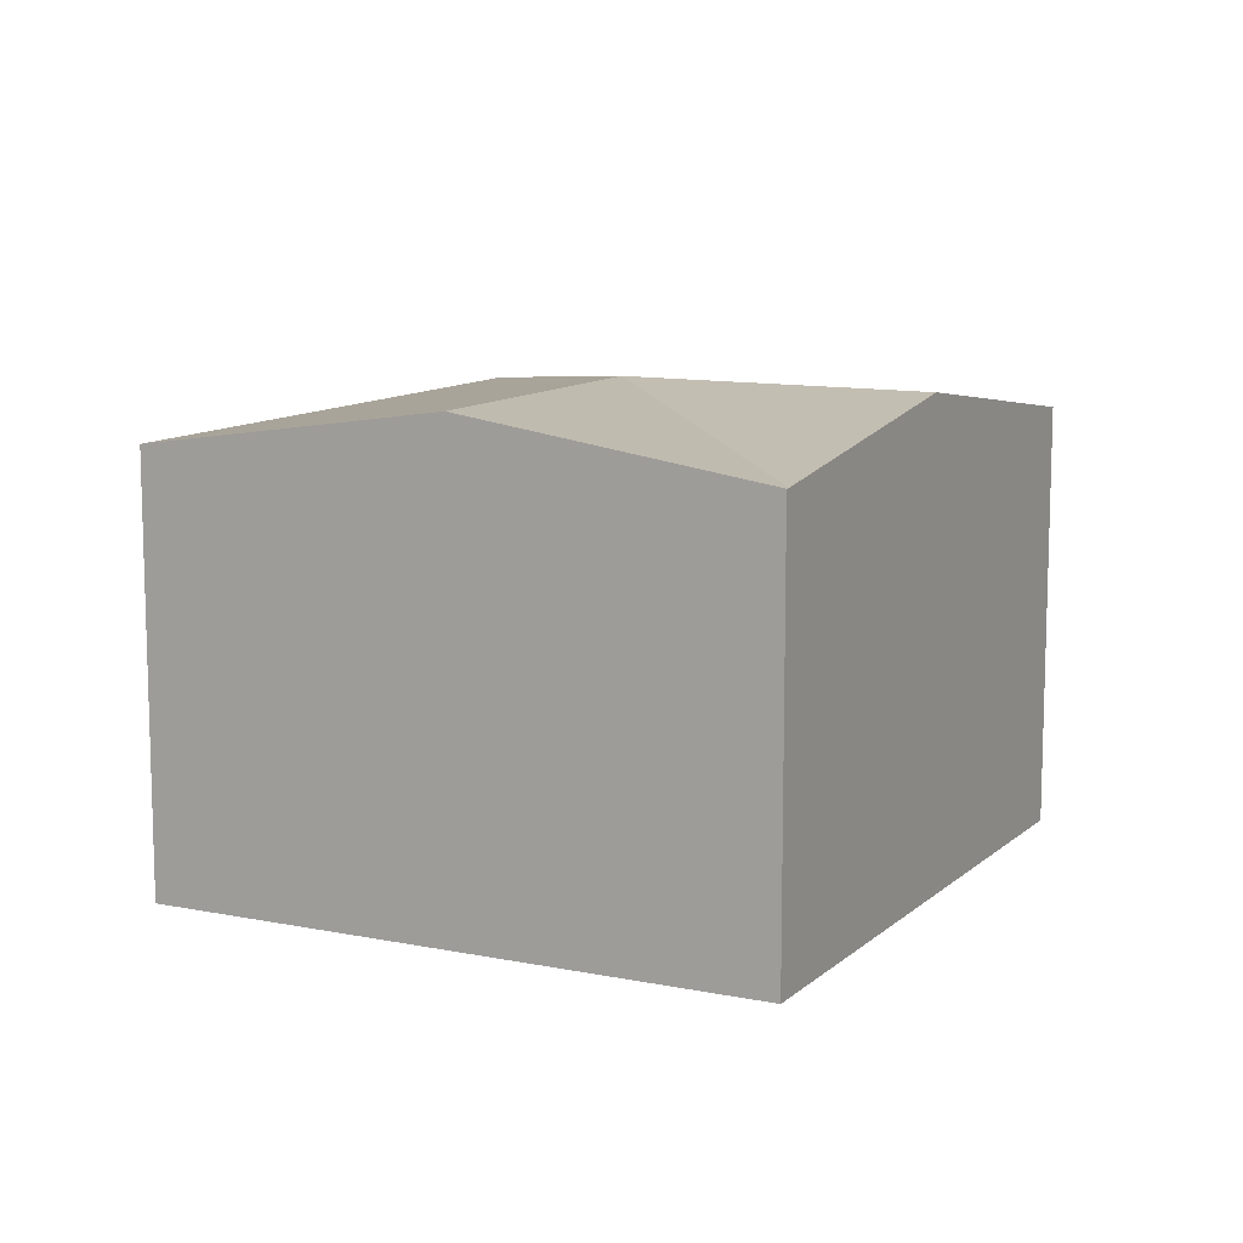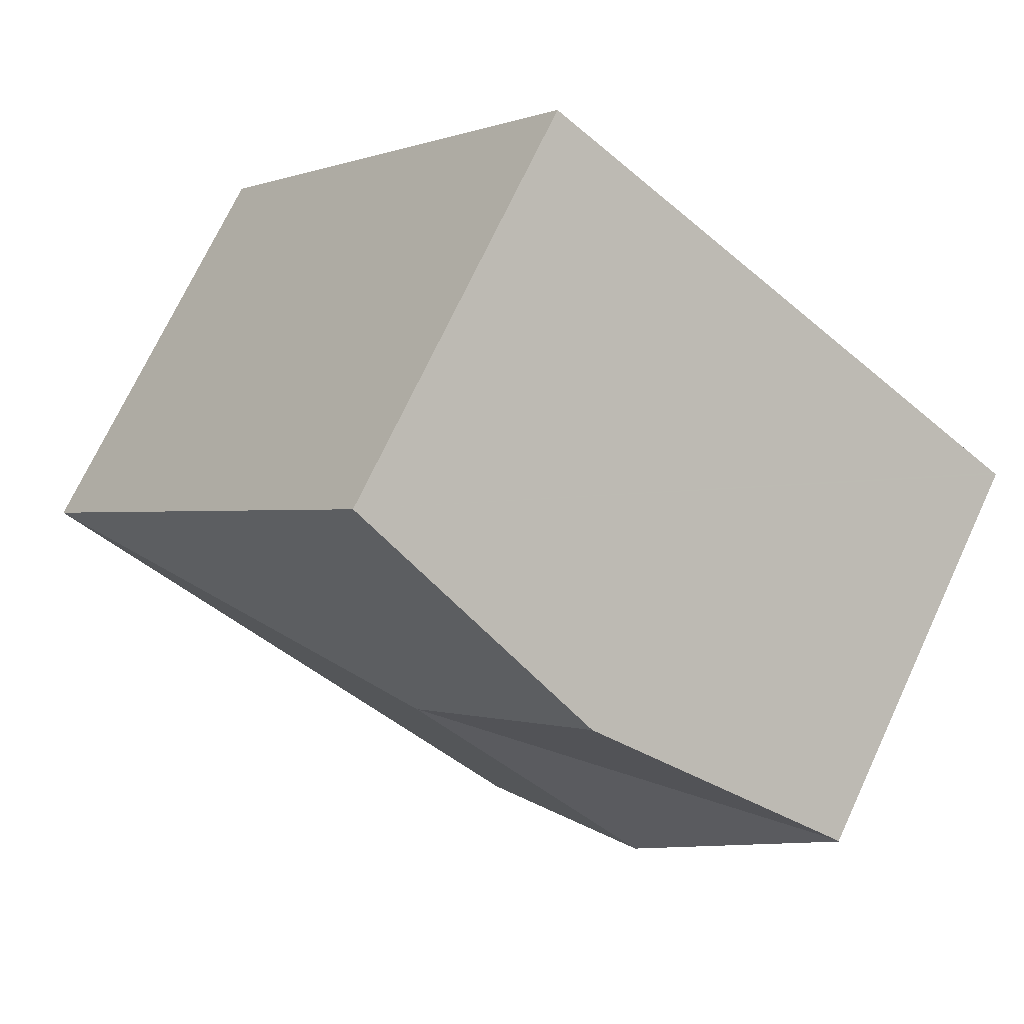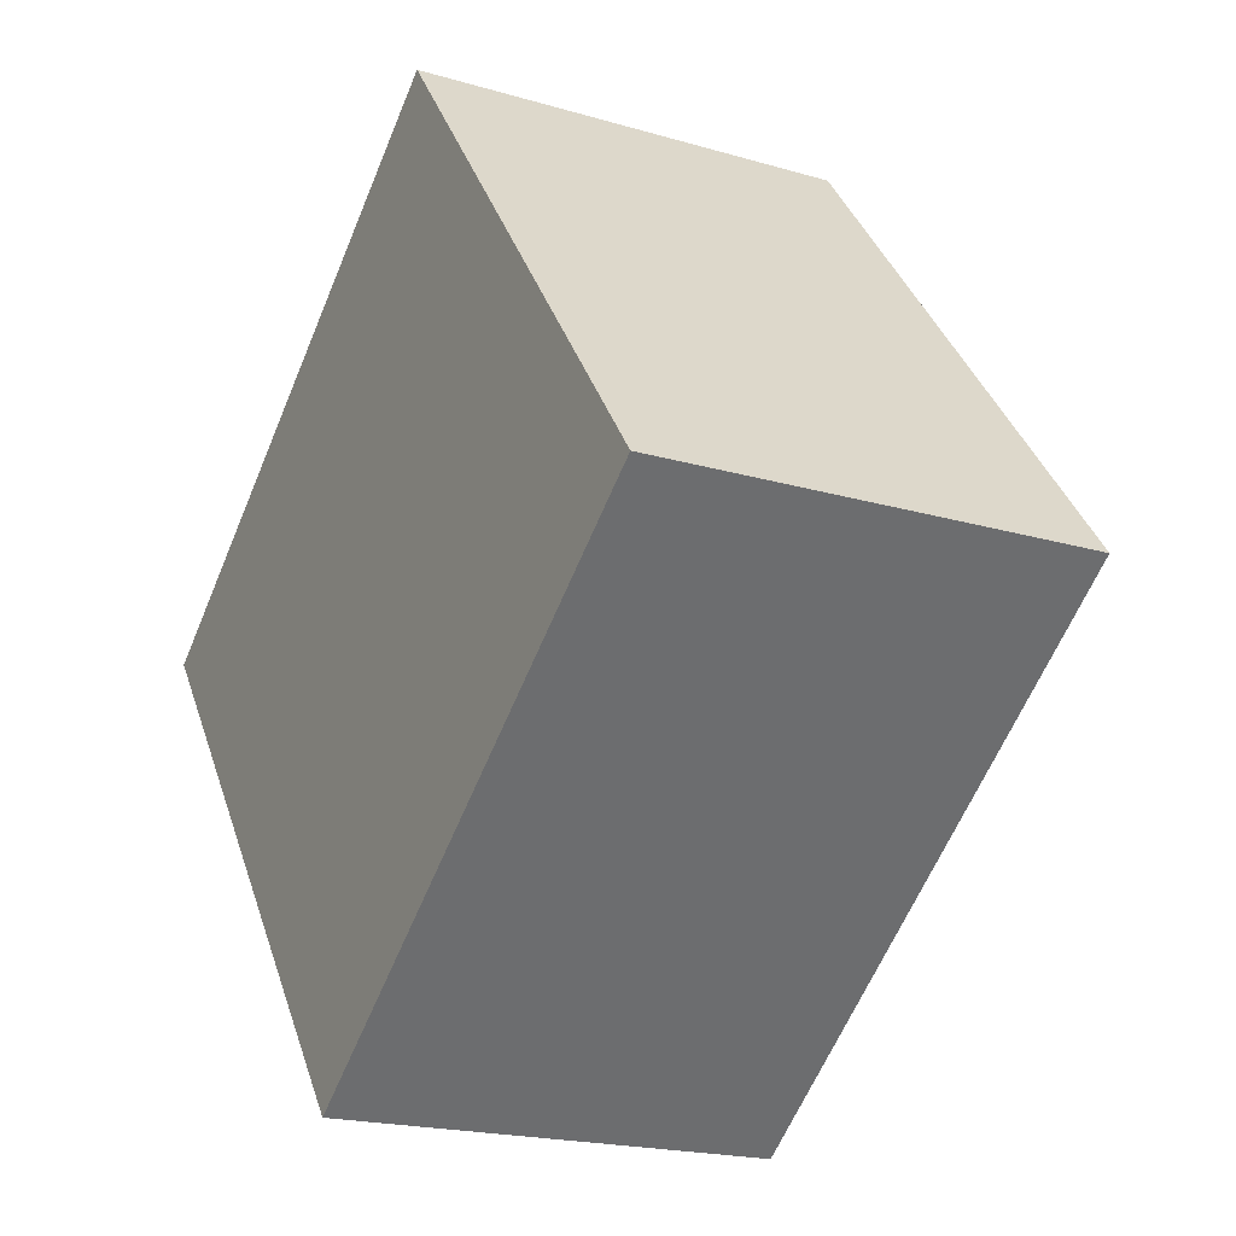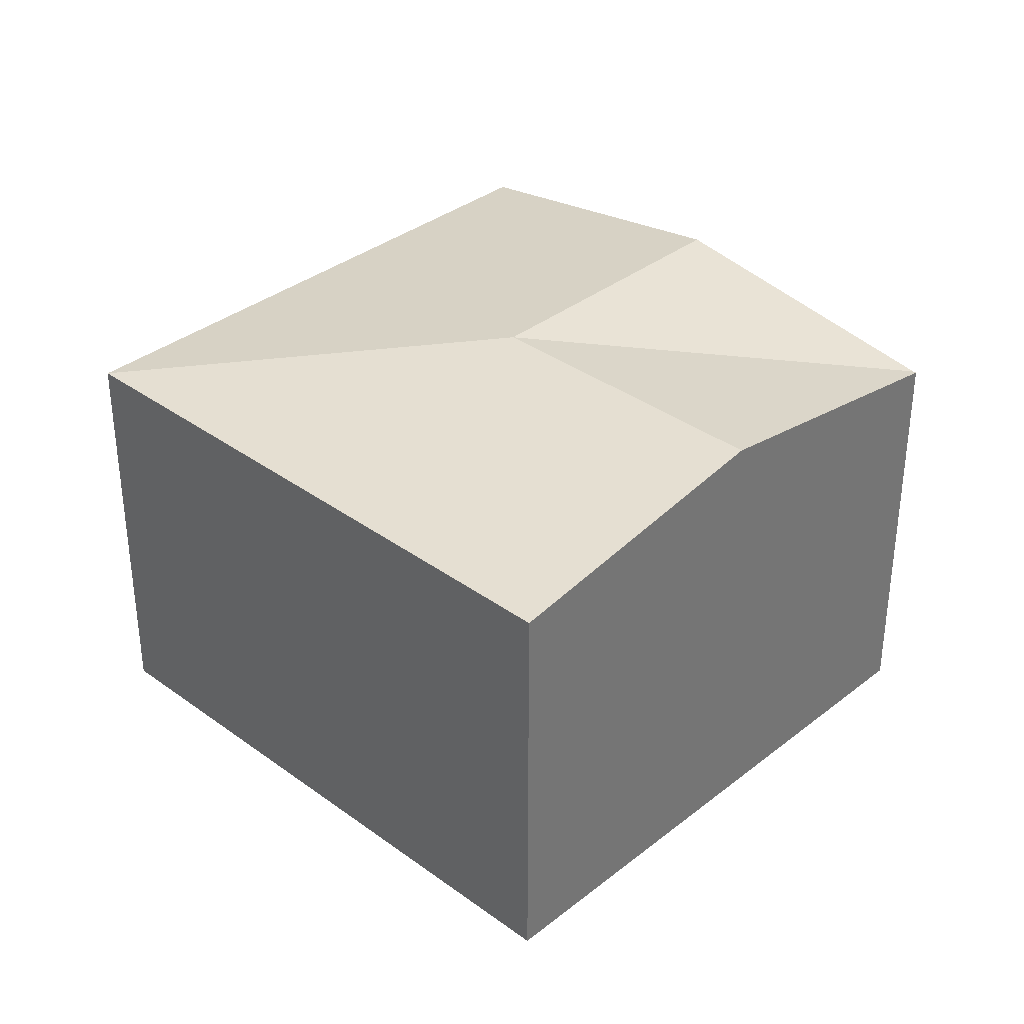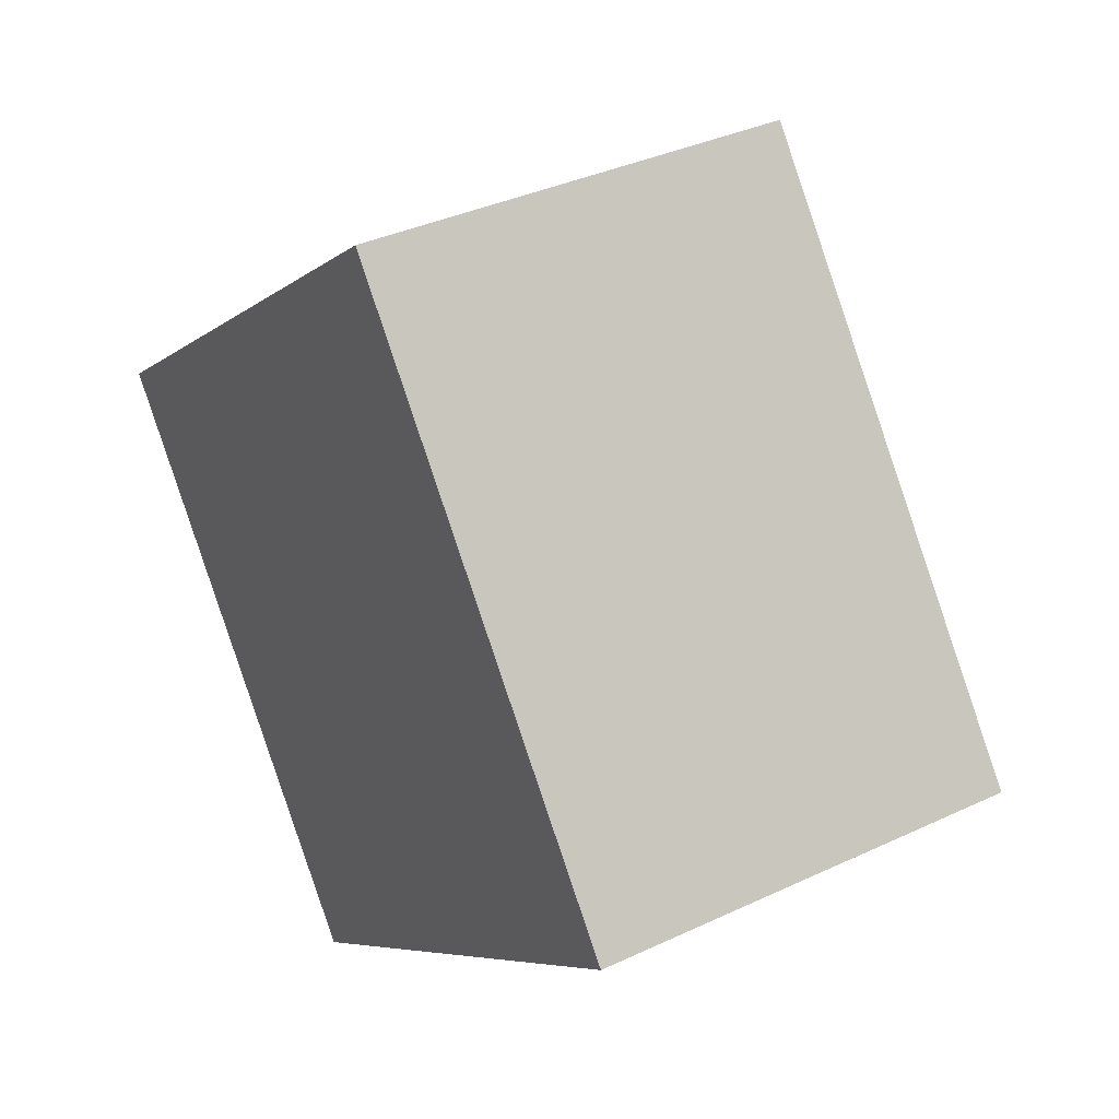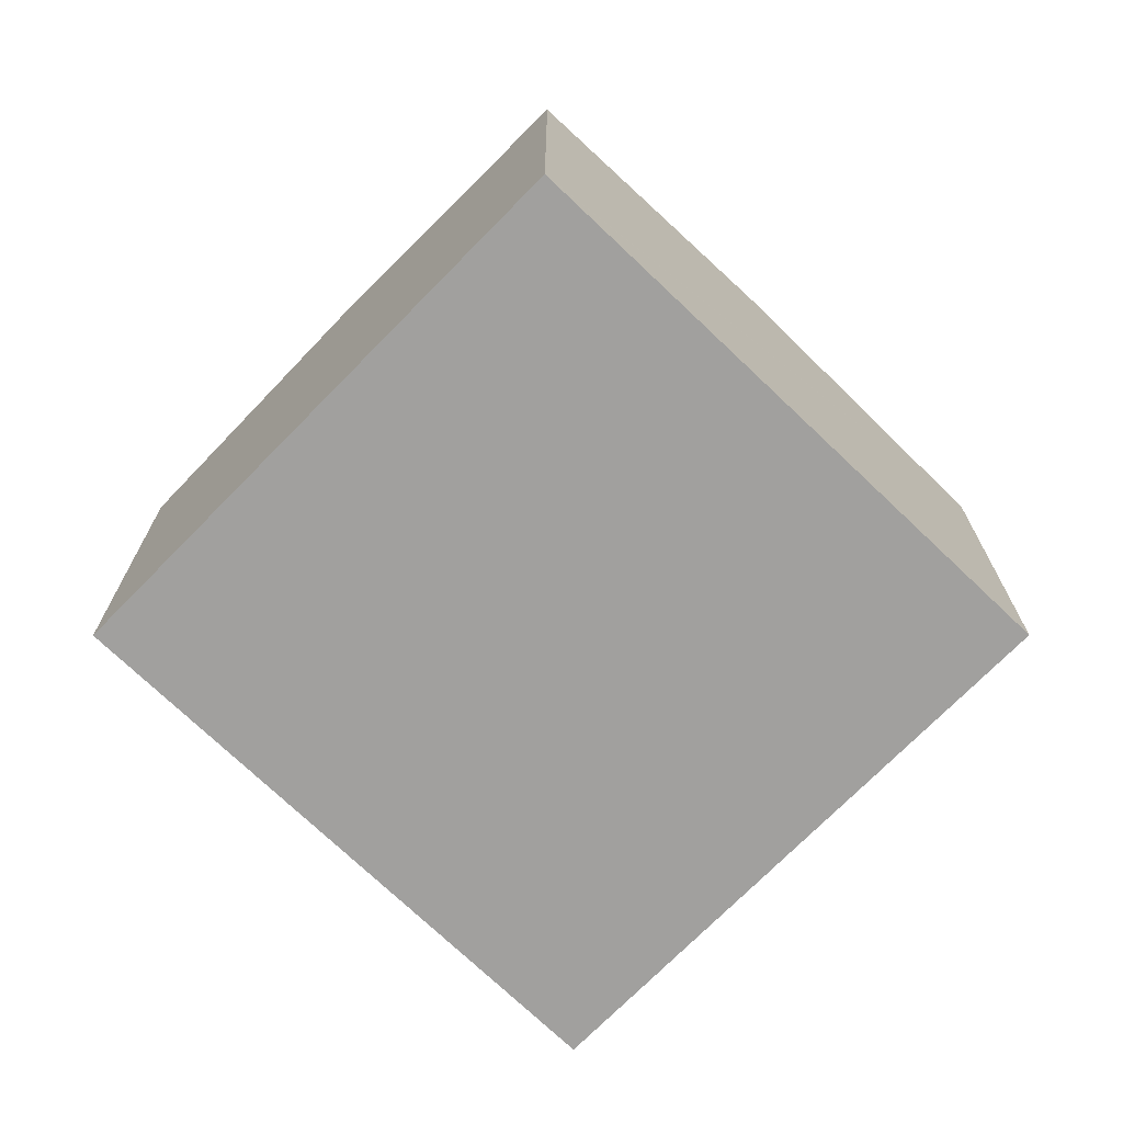
<metadata>
{"format":"obj","ext":"obj","renderer":"f3d","projection":"perspective","resolution":1024,"background":"white","views":[{"elev":11.0,"azim":-100.4,"up":"+Y"},{"elev":71.8,"azim":-155.0,"up":"+Z"},{"elev":-19.6,"azim":61.2,"up":"+Z"},{"elev":35.1,"azim":-173.4,"up":"+Y"},{"elev":36.2,"azim":58.3,"up":"+Z"},{"elev":-71.8,"azim":-81.6,"up":"+Y"}]}
</metadata>
<code>
v  5.498 2.617 -0.64
v  1.569 2.898 1.224
v  3.141 2.616 2.449
v  2.741 2.898 -0.312
v  0.018 2.62 0.014
v  1.158 2.898 -1.527
v  2.329 2.617 -3.071
v  0 2.62 1.604e-16
v  0 0 0
v  0.018 -8.573e-19 0.014
v  1.569 -7.495e-17 1.224
v  3.141 -1.5e-16 2.449
v  5.498 3.919e-17 -0.64
v  2.329 1.88e-16 -3.071
v  1.158 9.35e-17 -1.527
g defaultobject
f 1 2 3
f 2 1 4
f 4 5 2
f 6 1 7
f 1 6 4
f 5 6 8
f 6 5 4
f 9 5 8
f 5 9 2
f 2 9 3
f 3 9 10
f 3 10 11
f 3 11 12
f 3 13 1
f 13 3 12
f 13 7 1
f 7 13 14
f 6 9 8
f 9 6 7
f 9 7 15
f 15 7 14
f 11 13 12
f 13 11 14
f 14 11 10
f 14 10 9
f 14 9 15

</code>
